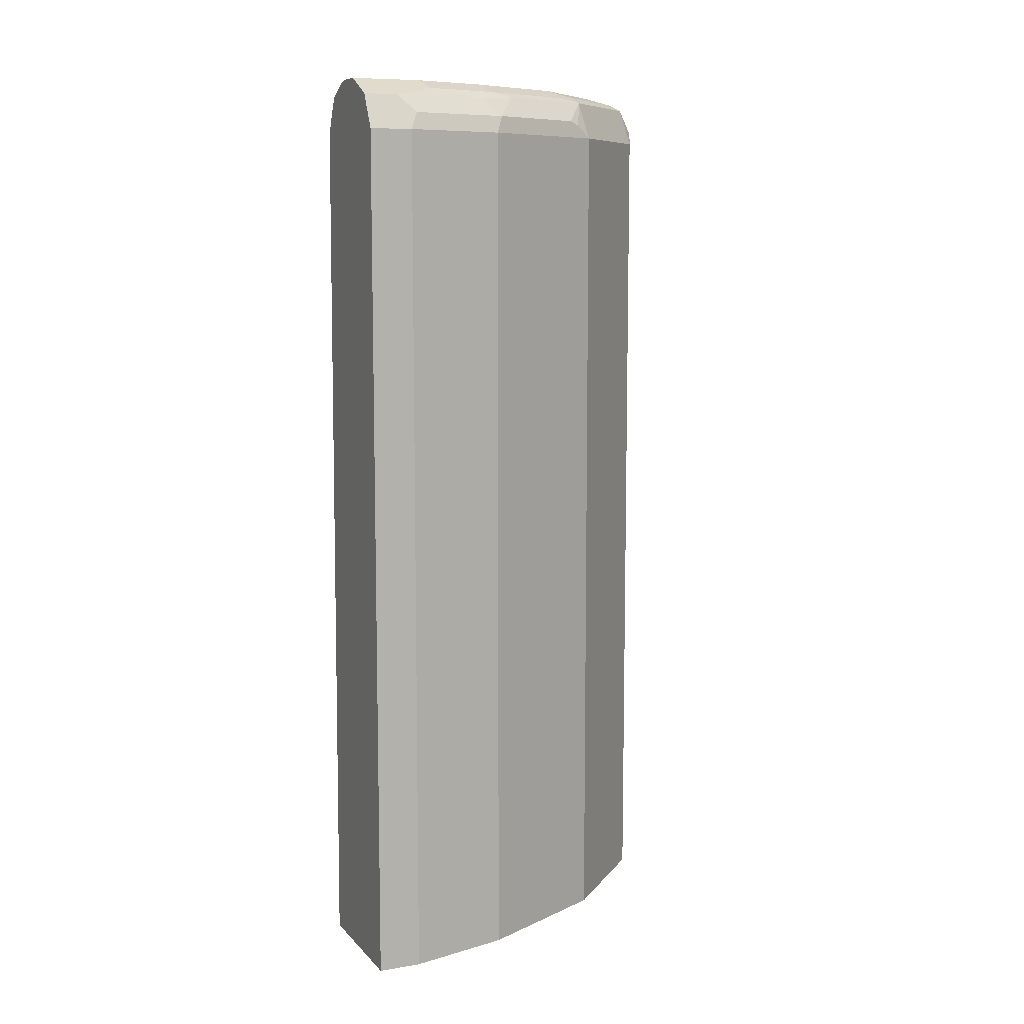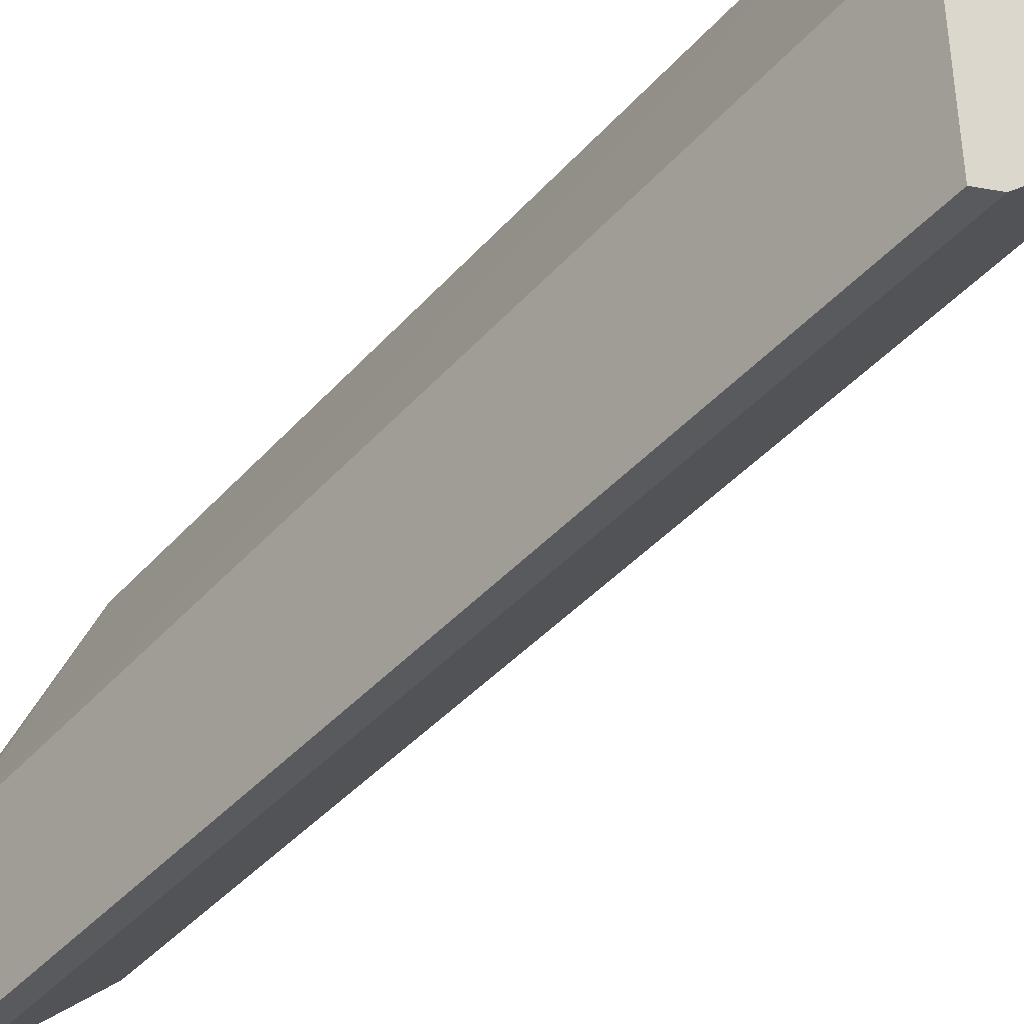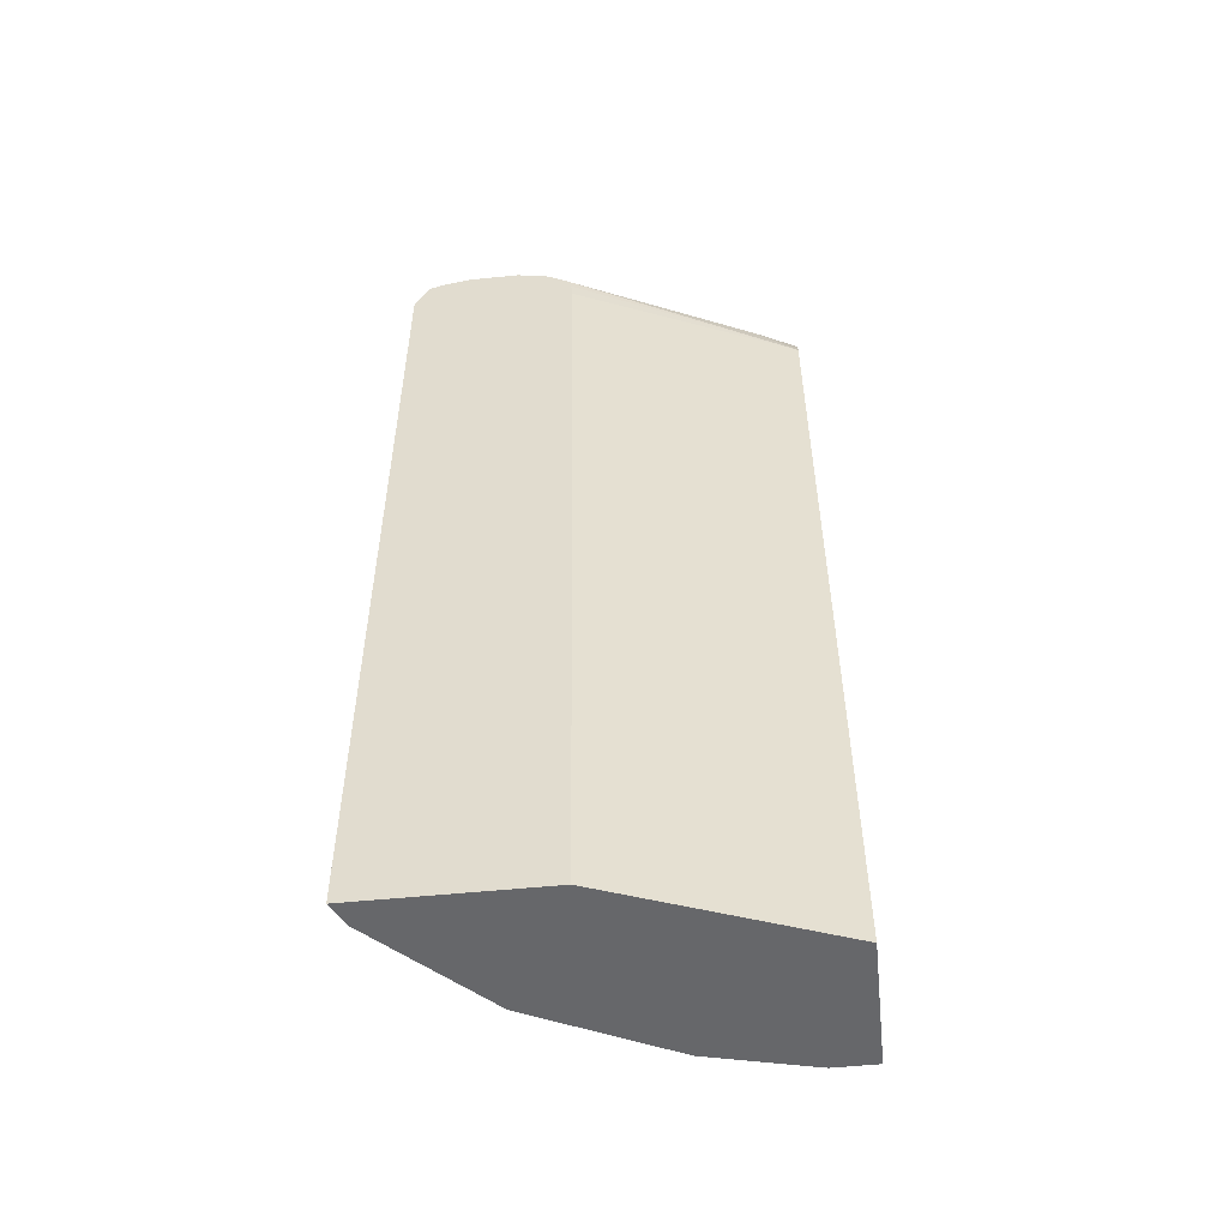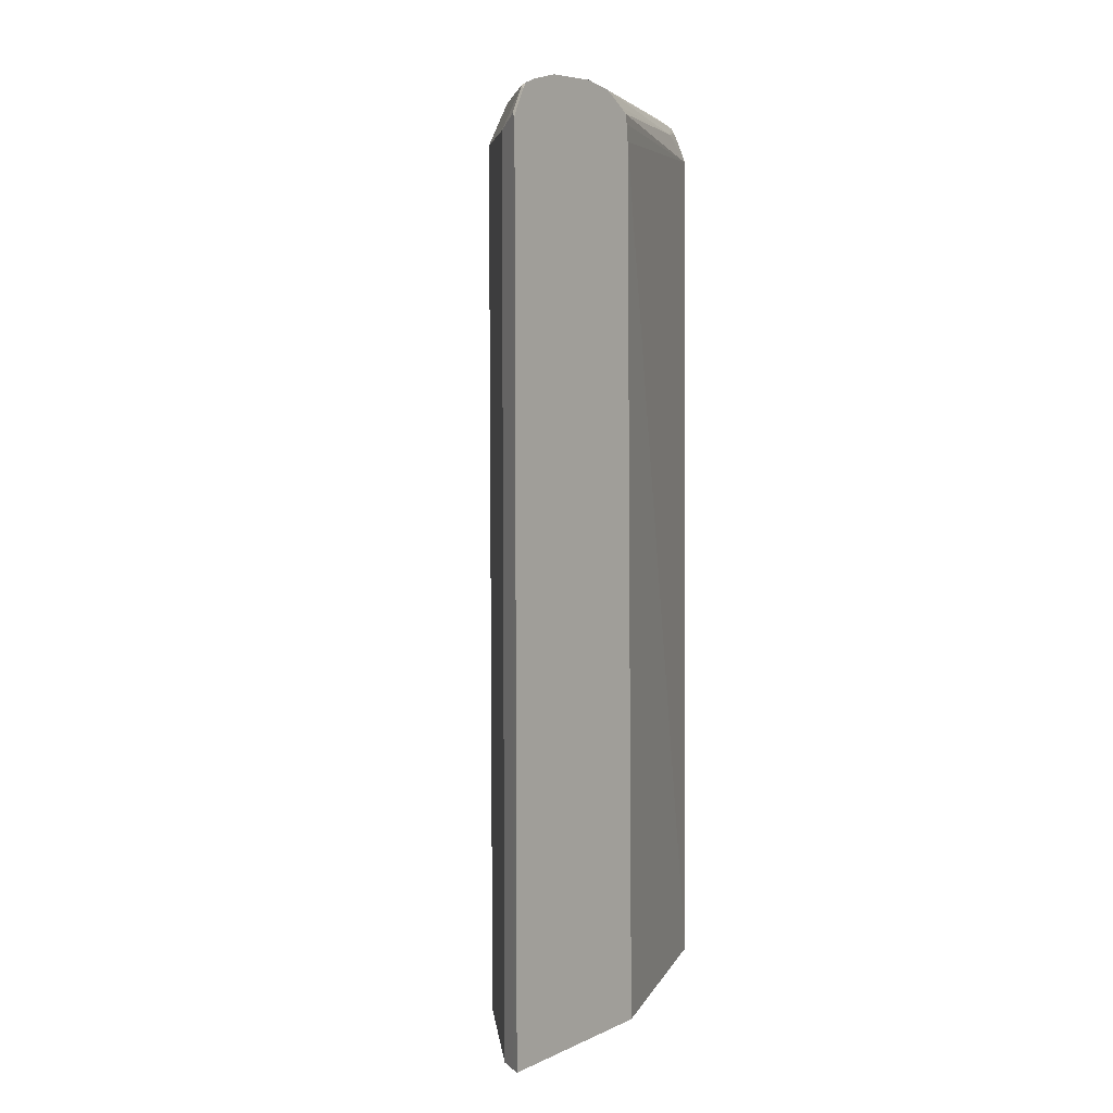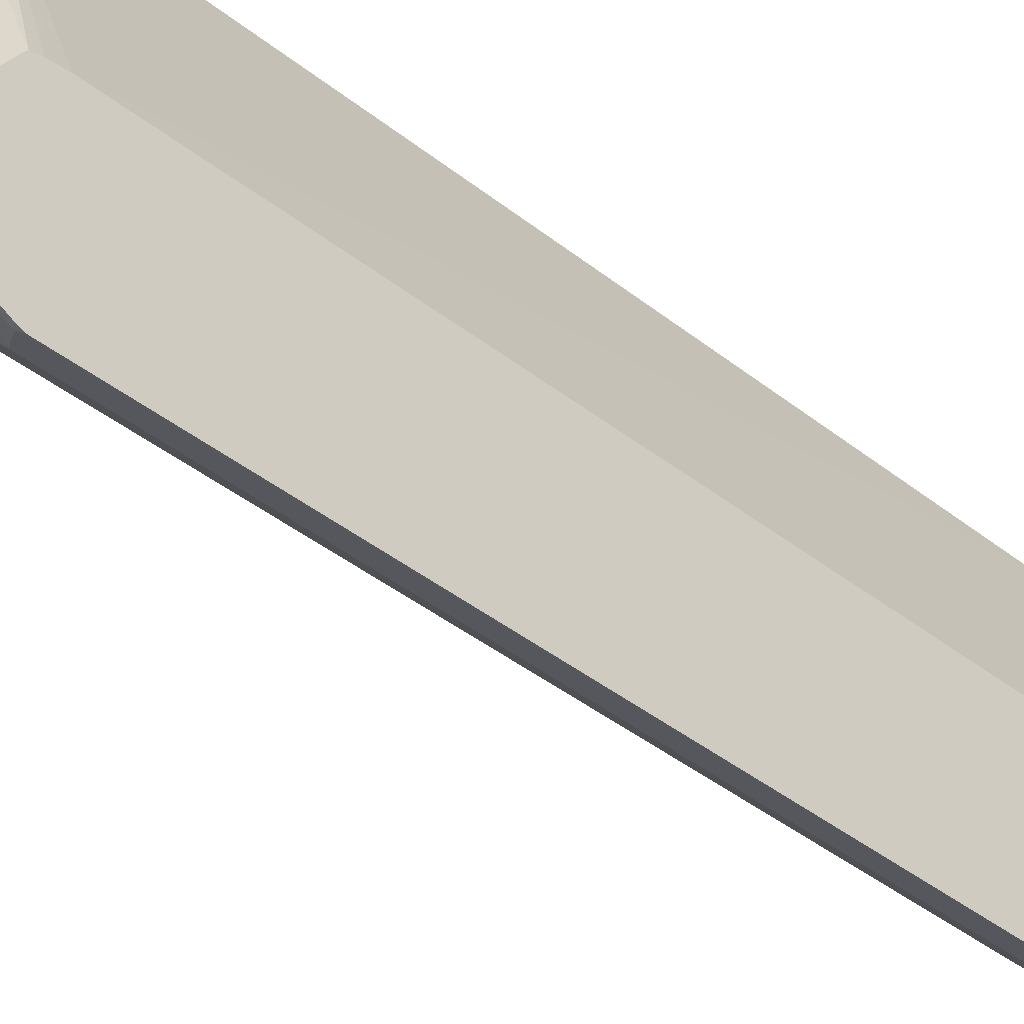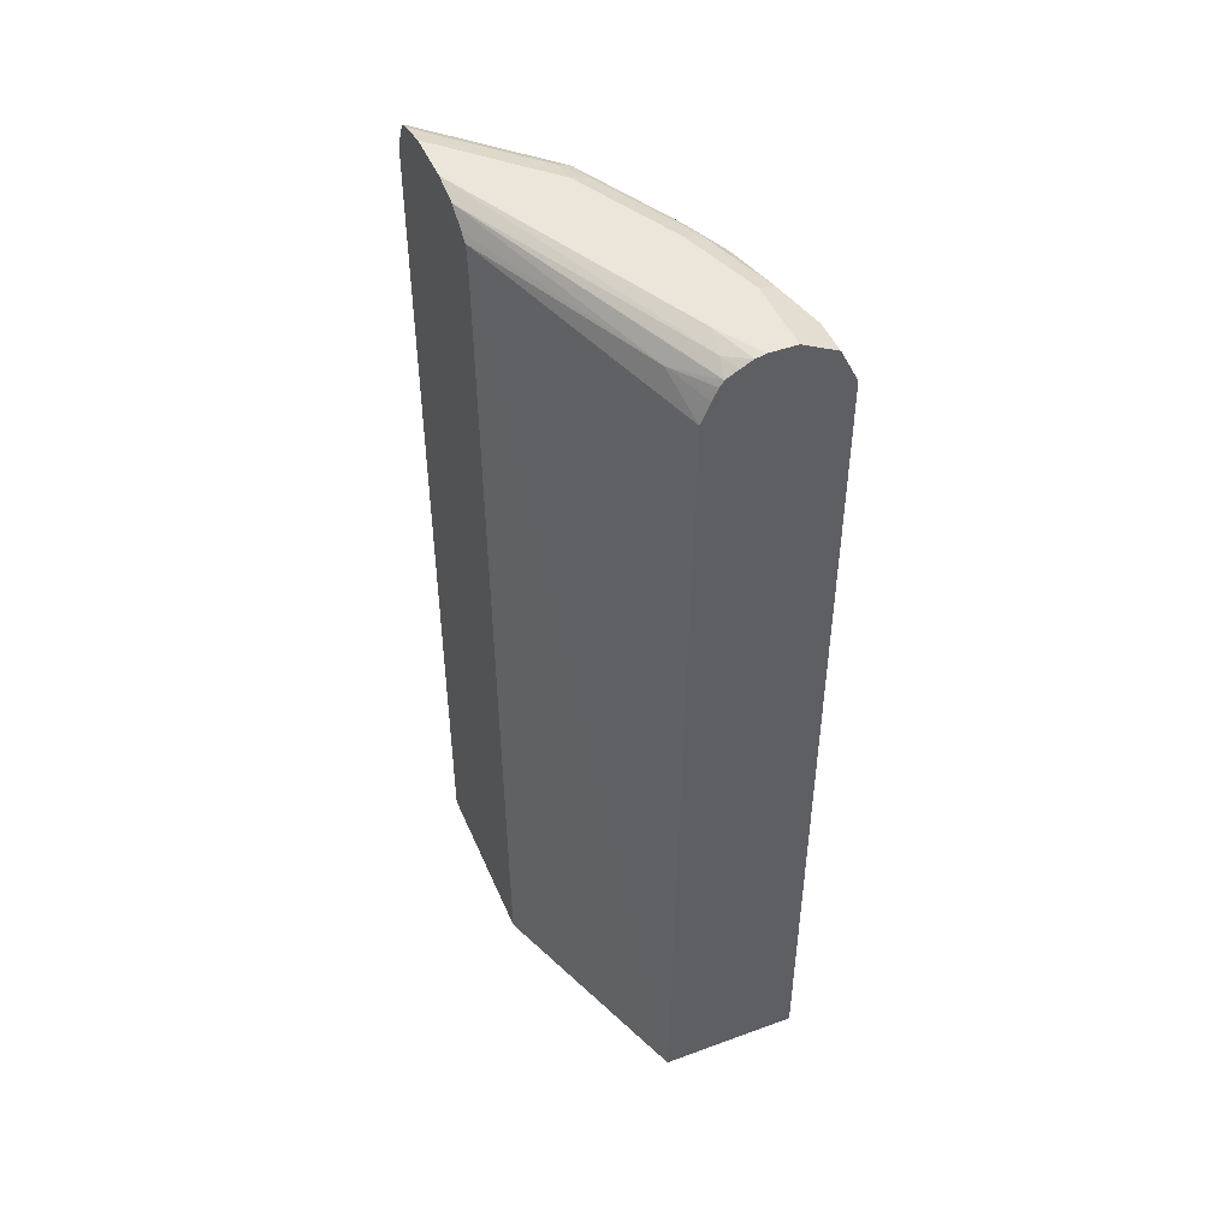
<metadata>
{"format":"obj","ext":"obj","renderer":"f3d","projection":"perspective","resolution":1024,"background":"white","views":[{"elev":9.0,"azim":66.3,"up":"+Y"},{"elev":-41.9,"azim":-37.9,"up":"+Z"},{"elev":-52.1,"azim":-83.7,"up":"+Y"},{"elev":6.8,"azim":-141.5,"up":"+Y"},{"elev":-38.5,"azim":-135.6,"up":"+Z"},{"elev":47.1,"azim":-22.5,"up":"+Y"}]}
</metadata>
<code>
v 0.5823 0.647 0.08619
v 0.5823 0.647 -4.561e-05
v 0.5499 0.647 0.08619
v 0.6039 0.6362 0.08619
v 0.5499 0.647 -0.09707
v 0.6038 0.6362 -0.01079
v 0.5715 0.6362 -0.1079
v 0.5176 0.647 0.03233
v 0.5378 0.6443 0.08619
v 0.6254 0.6253 0.08619
v 0.6254 0.6253 0.04312
v 0.4853 0.647 -0.2264
v 0.6362 0.6037 0.02154
v 0.6038 0.6037 -0.1079
v 0.5931 0.6253 -0.08628
v 0.5661 0.6307 -0.1375
v 0.5068 0.6362 -0.2372
v 0.3671 0.647 -0.2798
v 0.5135 0.6389 0.06466
v 0.5234 0.6371 0.08619
v 0.6362 0.6039 0.08619
v 0.4853 0.6389 -0.2628
v 0.4206 0.647 -0.2911
v 0.647 0.5822 0.03233
v 0.6146 0.5822 -0.09707
v 0.5985 0.5984 -0.1214
v 0.5391 0.6037 -0.2372
v 0.5014 0.6307 -0.2668
v 0.3671 0.647 -0.3445
v 0.3671 0.6389 -0.2434
v 0.4933 0.6307 0.04852
v 0.5086 0.6289 0.08619
v 0.647 0.5822 0.08619
v 0.4691 0.6307 -0.2992
v 0.3671 0.6332 -0.395
v 0.4206 0.6389 -0.3275
v 0.3882 0.647 -0.3235
v 0.647 -0.5065 0.03233
v 0.5823 0.5822 -0.1618
v 0.6146 -0.5065 -0.09707
v 0.5337 0.5984 -0.2507
v 0.5391 0.5822 -0.248
v 0.5284 0.5822 -0.2695
v 0.496 0.5822 -0.3019
v 0.3671 0.6389 -0.3809
v 0.3671 0.6222 -0.2189
v 0.4731 0.6146 0.03233
v 0.5037 0.6218 0.08619
v 0.647 -0.5065 0.08619
v 0.4044 0.6307 -0.3639
v 0.399 0.5822 -0.399
v 0.3882 0.6389 -0.3599
v 0.372 0.6307 -0.3963
v 0.3671 0.6259 -0.3999
v 0.5823 -0.5065 -0.1618
v 0.5391 -0.5065 -0.248
v 0.5284 -0.5065 -0.2695
v 0.496 -0.5065 -0.3019
v 0.3671 0.6146 -0.2083
v 0.4853 0.5822 0.08619
v 0.4965 0.6074 0.08619
v 0.4746 -0.5065 0.08619
v 0.372 0.5984 -0.4124
v 0.399 -0.5065 -0.399
v 0.3671 0.6033 -0.4112
v 0.3671 0.6027 -0.206
v 0.3671 0.5822 -0.2038
v 0.3671 -0.5065 -0.1883
v 0.3671 0.5936 -0.4148
v 0.3774 -0.5065 -0.4097
v 0.3671 -0.5065 -0.4148
f 30 47 32
f 29 37 52
f 29 52 45
f 30 32 31
f 30 46 47
f 32 47 48
f 35 53 54
f 34 44 51
f 34 51 50
f 35 45 52
f 35 52 36
f 35 50 53
f 28 44 34
f 34 50 35
f 28 43 44
f 22 34 35
f 27 41 28
f 38 49 62
f 22 35 36
f 23 36 52
f 23 52 37
f 24 33 49
f 24 49 38
f 28 41 43
f 24 38 40
f 25 39 26
f 25 40 55
f 25 55 39
f 26 41 27
f 26 39 42
f 26 42 41
f 24 40 25
f 38 62 68
f 44 64 51
f 38 71 70
f 50 51 53
f 51 63 53
f 51 64 70
f 51 70 63
f 53 63 54
f 54 63 65
f 47 61 48
f 59 66 60
f 60 67 62
f 62 67 68
f 63 69 65
f 63 70 71
f 63 71 69
f 22 28 34
f 60 66 67
f 38 68 71
f 47 60 61
f 46 59 47
f 38 70 64
f 38 64 58
f 38 58 57
f 38 57 56
f 38 56 55
f 38 55 40
f 47 59 60
f 39 55 56
f 41 42 43
f 42 56 57
f 42 57 43
f 43 57 58
f 43 58 44
f 44 58 64
f 39 56 42
f 21 33 24
f 18 59 46
f 19 31 32
f 6 13 14
f 6 11 13
f 5 17 12
f 5 7 17
f 4 11 6
f 4 10 11
f 3 8 9
f 2 7 5
f 2 6 7
f 2 4 6
f 1 4 2
f 1 10 4
f 1 21 10
f 1 33 21
f 1 49 33
f 1 62 49
f 1 60 62
f 1 2 5
f 1 5 12
f 1 12 23
f 1 23 37
f 19 32 20
f 1 29 18
f 6 14 15
f 1 18 8
f 1 3 9
f 1 9 20
f 1 20 32
f 1 32 48
f 1 48 61
f 1 61 60
f 1 8 3
f 6 15 7
f 1 37 29
f 7 28 17
f 7 16 28
f 19 30 31
f 18 30 19
f 18 66 59
f 18 67 66
f 18 68 67
f 18 71 68
f 18 69 71
f 18 65 69
f 18 54 65
f 18 35 54
f 18 45 35
f 18 29 45
f 17 28 22
f 14 16 15
f 18 46 30
f 14 27 28
f 14 28 16
f 8 18 19
f 9 19 20
f 10 21 11
f 11 21 13
f 12 17 22
f 8 19 9
f 12 36 23
f 14 26 27
f 12 22 36
f 14 25 26
f 7 15 16
f 13 25 14
f 13 24 25
f 13 21 24

</code>
